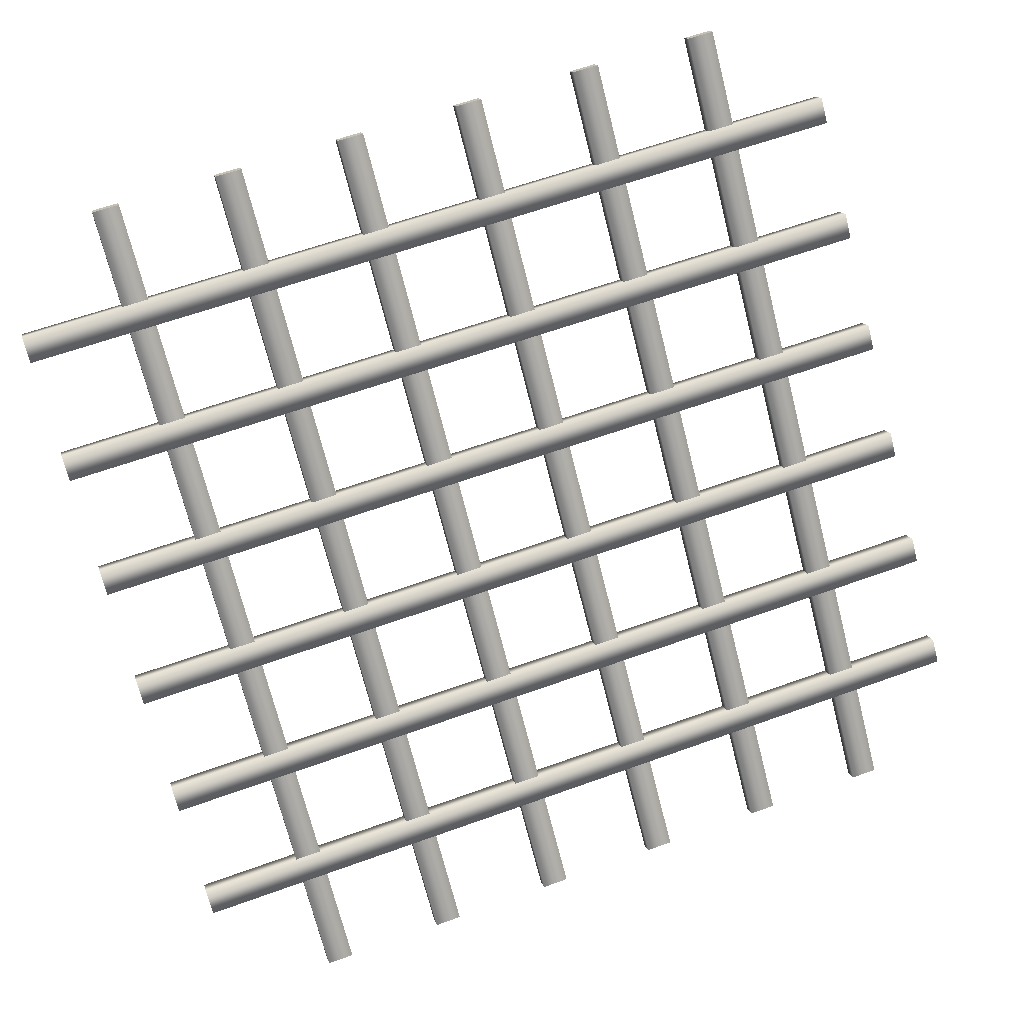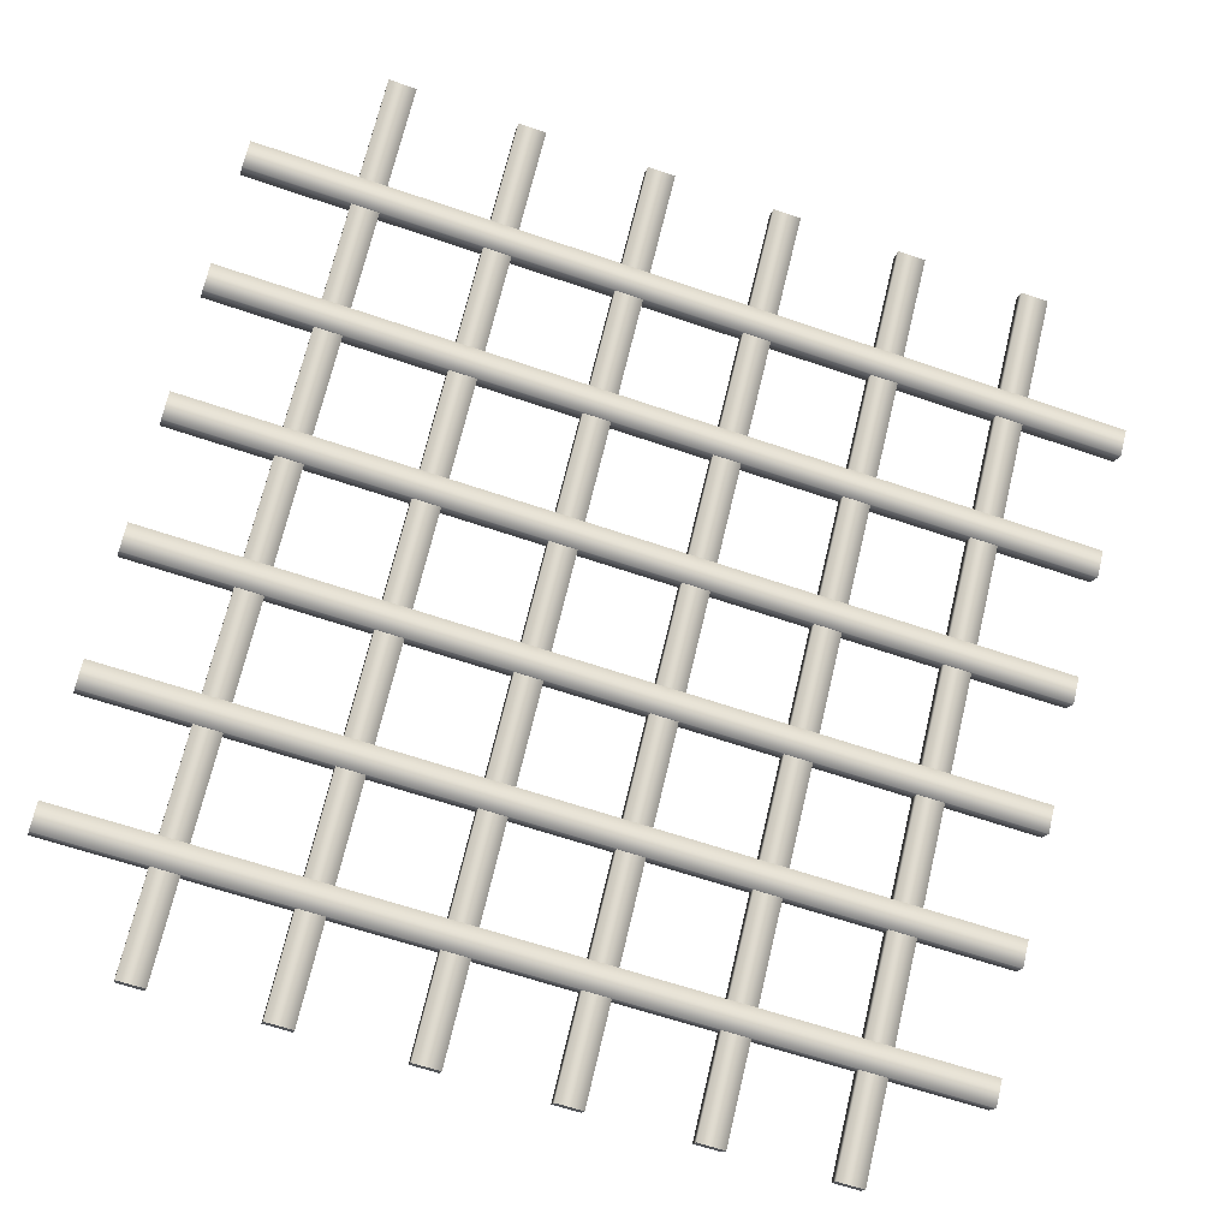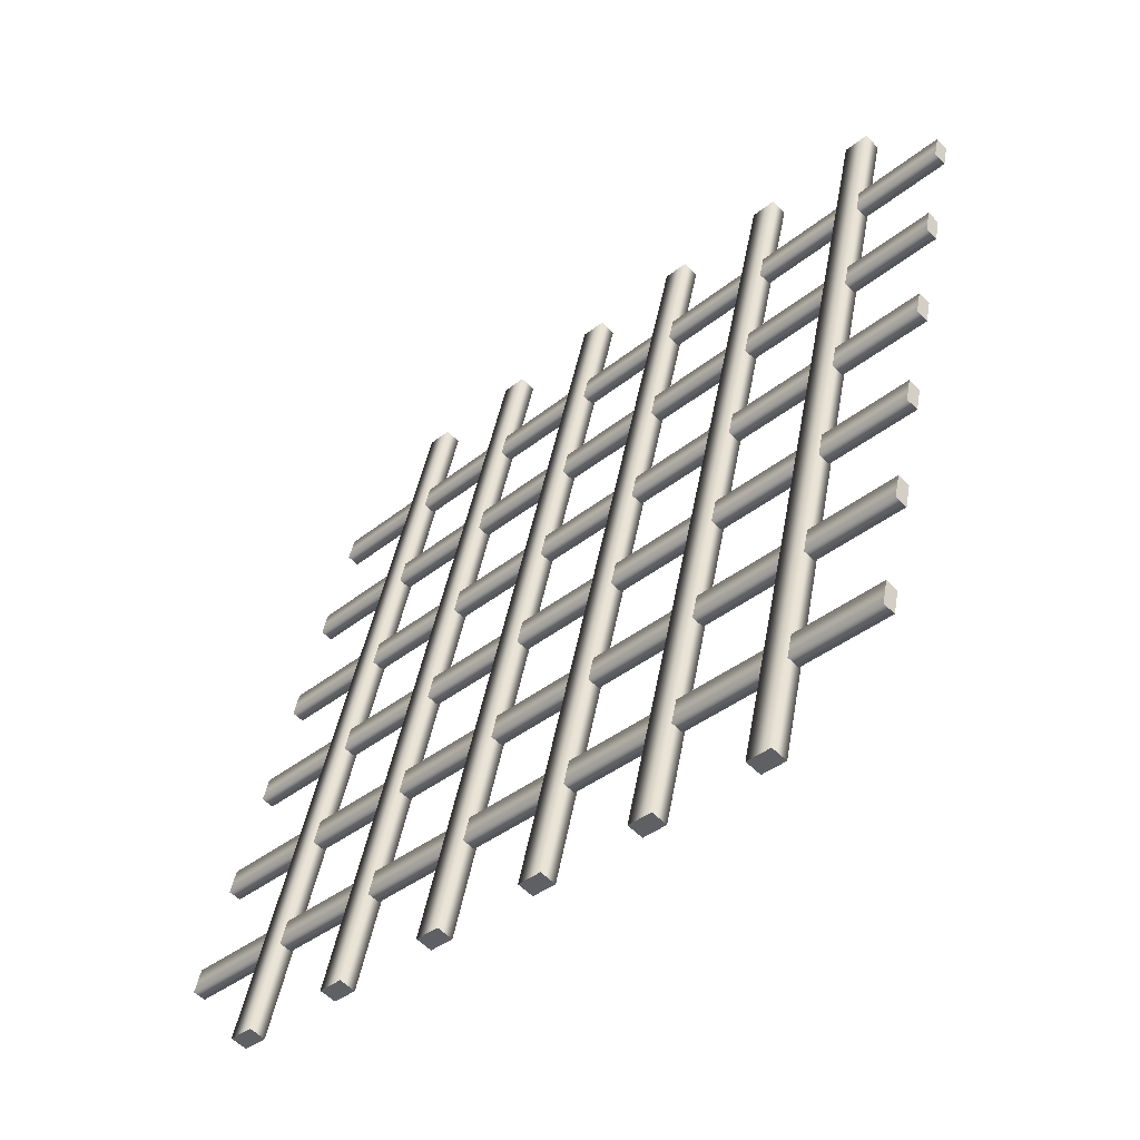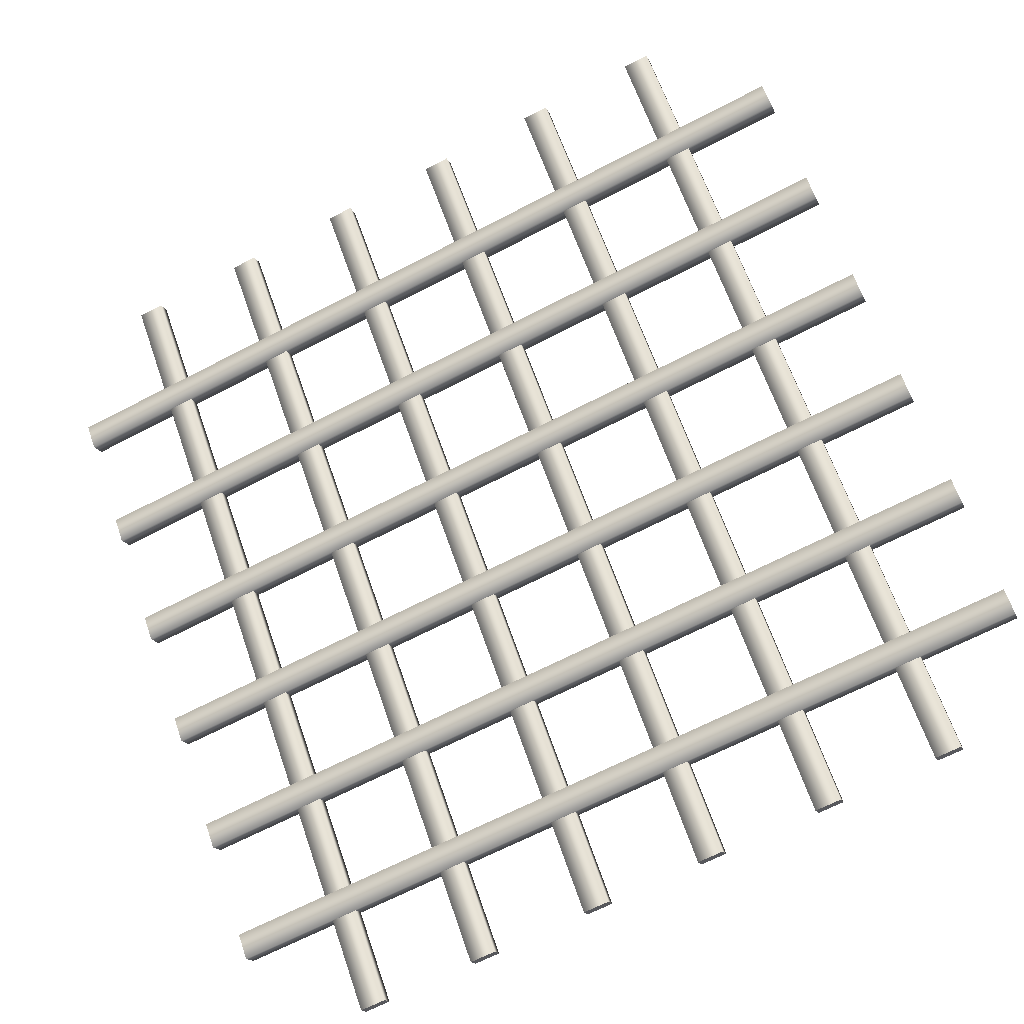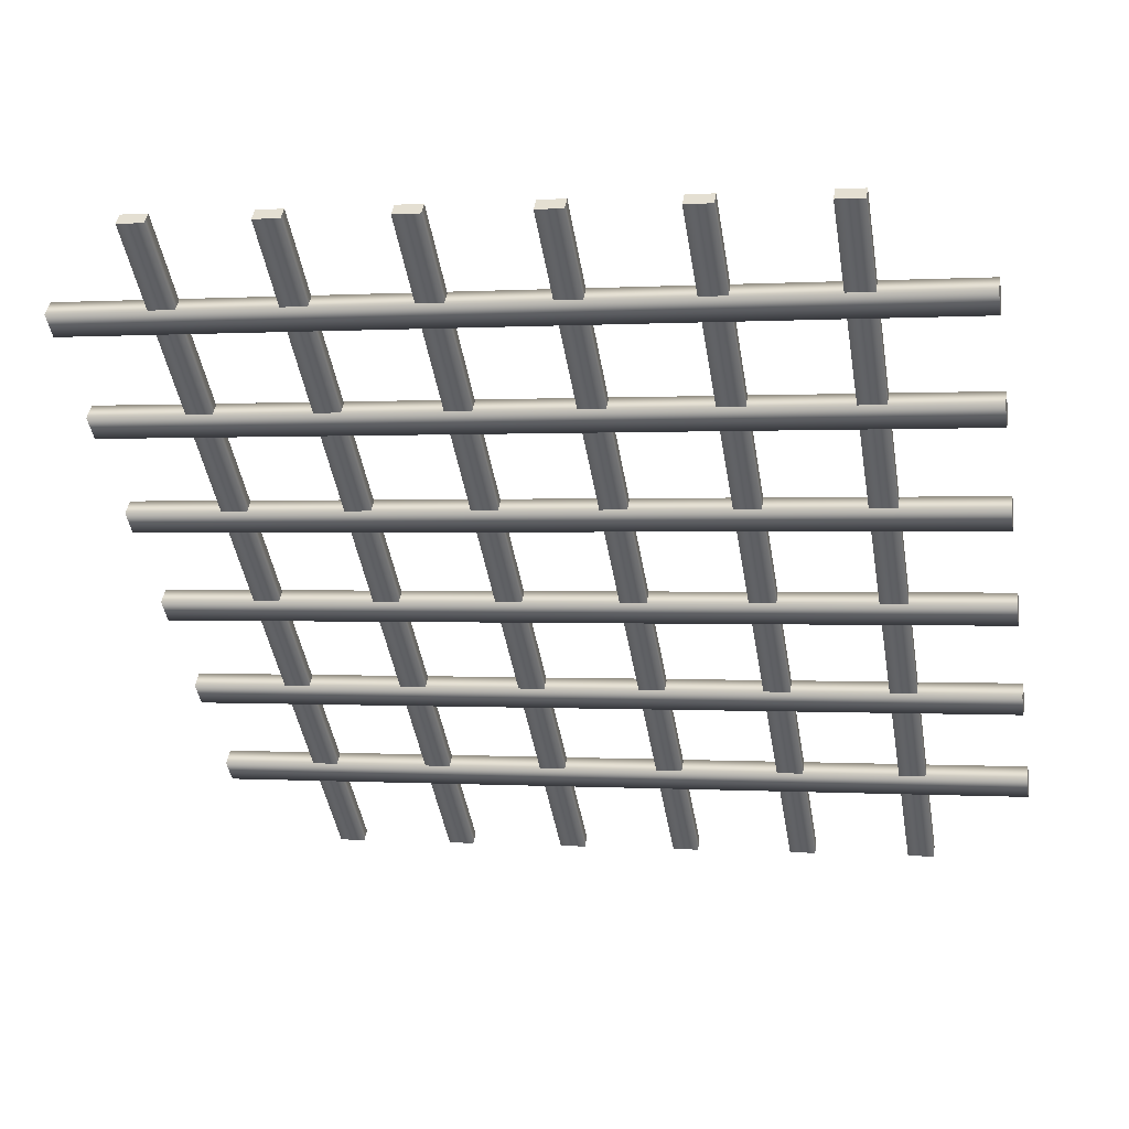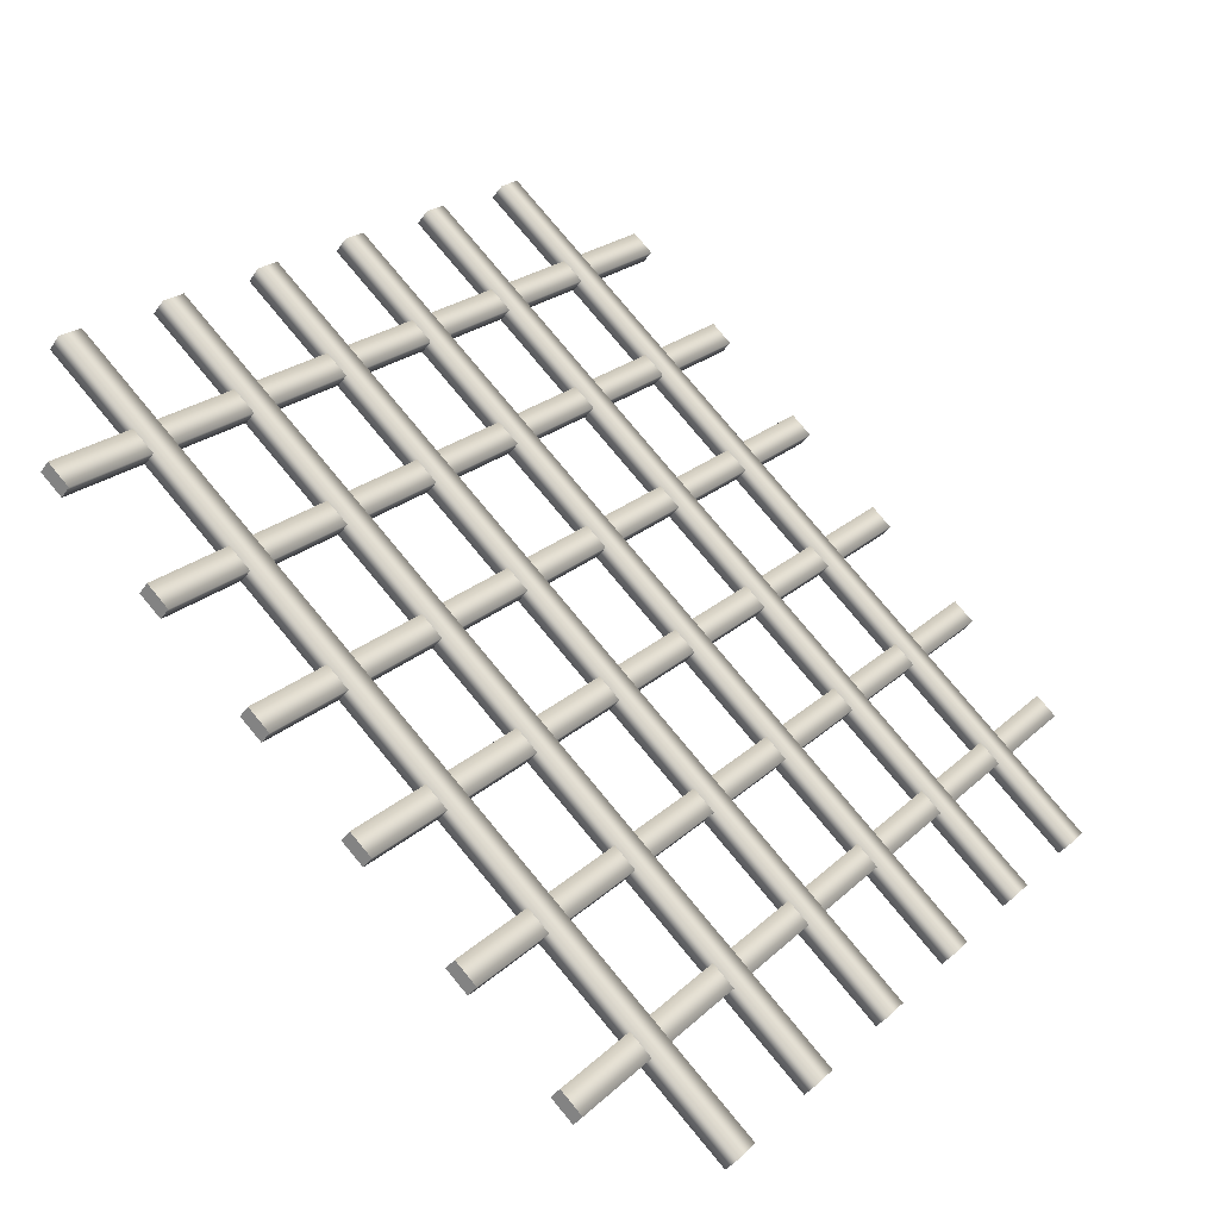
<metadata>
{"format":"obj","ext":"obj","renderer":"f3d","projection":"perspective","resolution":1024,"background":"white","views":[{"elev":61.9,"azim":159.8,"up":"+Z"},{"elev":-62.7,"azim":160.8,"up":"+Y"},{"elev":42.4,"azim":-80.2,"up":"+Z"},{"elev":-67.0,"azim":-152.5,"up":"+Y"},{"elev":0.2,"azim":13.7,"up":"+Z"},{"elev":79.7,"azim":50.2,"up":"+Z"}]}
</metadata>
<code>
o <MD3Root>
v 31.69 17.21 -16.94
v -32.3 17.21 -16.94
v 31.69 15.8 -15.52
v -32.3 15.8 -15.52
v 31.69 14.87 -16.45
v -32.3 14.87 -16.45
v 31.69 16.28 -17.86
v -32.3 16.28 -17.86
v 31.69 10.6 -10.33
v -32.3 10.6 -10.33
v 31.69 9.191 -8.916
v -32.3 9.191 -8.916
v 31.69 8.262 -9.844
v -32.3 8.262 -9.844
v 31.69 9.677 -11.26
v -32.3 9.677 -11.26
v 31.69 3.92 -3.645
v -32.3 3.92 -3.645
v 31.69 2.506 -2.231
v -32.3 2.506 -2.231
v 31.69 1.578 -3.159
v -32.3 1.578 -3.159
v 31.69 2.992 -4.574
v -32.3 2.992 -4.574
v 31.69 -2.687 2.962
v -32.3 -2.687 2.962
v 31.69 -4.101 4.376
v -32.3 -4.101 4.376
v 31.69 -5.029 3.448
v -32.3 -5.029 3.448
v 31.69 -3.615 2.033
v -32.3 -3.615 2.033
v 31.69 -9.327 9.602
v -32.3 -9.327 9.602
v 31.69 -10.74 11.02
v -32.3 -10.74 11.02
v 31.69 -11.67 10.09
v -32.3 -11.67 10.09
v 31.69 -10.26 8.674
v -32.3 -10.26 8.674
v 31.69 -15.98 16.25
v -32.3 -15.98 16.25
v 31.69 -17.39 17.67
v -32.3 -17.39 17.67
v 31.69 -18.32 16.74
v -32.3 -18.32 16.74
v 31.69 -16.91 15.32
v -32.3 -16.91 15.32
v 24.09 -22.65 22.71
v 24.09 22.59 -22.54
v 22.09 -22.65 22.71
v 22.09 22.59 -22.54
v 22.09 -23.36 22
v 22.09 21.89 -23.25
v 24.09 -23.36 22
v 24.09 21.89 -23.25
v 14.75 -22.65 22.71
v 14.75 22.59 -22.54
v 12.75 -22.65 22.71
v 12.75 22.59 -22.54
v 12.75 -23.36 22
v 12.75 21.89 -23.25
v 14.75 -23.36 22
v 14.75 21.89 -23.25
v 5.297 -22.65 22.71
v 5.297 22.59 -22.54
v 3.297 -22.65 22.71
v 3.297 22.59 -22.54
v 3.297 -23.36 22
v 3.297 21.89 -23.25
v 5.297 -23.36 22
v 5.297 21.89 -23.25
v -4.031 -22.65 22.71
v -4.031 22.59 -22.54
v -6.031 -22.65 22.71
v -6.031 22.59 -22.54
v -6.031 -23.36 22
v -6.031 21.89 -23.25
v -4.031 -23.36 22
v -4.031 21.89 -23.25
v -13.44 -22.65 22.71
v -13.44 22.59 -22.54
v -15.44 -22.65 22.71
v -15.44 22.59 -22.54
v -15.44 -23.36 22
v -15.44 21.89 -23.25
v -13.44 -23.36 22
v -13.44 21.89 -23.25
v -22.84 -22.65 22.71
v -22.84 22.59 -22.54
v -24.84 -22.65 22.71
v -24.84 22.59 -22.54
v -24.84 -23.36 22
v -24.84 21.89 -23.25
v -22.84 -23.36 22
v -22.84 21.89 -23.25
f 1 2 3
f 2 4 3
f 5 6 7
f 6 8 7
f 9 10 11
f 10 12 11
f 13 14 15
f 14 16 15
f 17 18 19
f 18 20 19
f 21 22 23
f 22 24 23
f 25 26 27
f 26 28 27
f 29 30 31
f 30 32 31
f 33 34 35
f 34 36 35
f 37 38 39
f 38 40 39
f 41 42 43
f 42 44 43
f 45 46 47
f 46 48 47
f 49 50 51
f 50 52 51
f 53 54 55
f 54 56 55
f 57 58 59
f 58 60 59
f 61 62 63
f 62 64 63
f 65 66 67
f 66 68 67
f 69 70 71
f 70 72 71
f 73 74 75
f 74 76 75
f 77 78 79
f 78 80 79
f 81 82 83
f 82 84 83
f 85 86 87
f 86 88 87
f 89 90 91
f 90 92 91
f 93 94 95
f 94 96 95
f 3 4 6
f 3 6 5
f 7 8 2
f 7 2 1
f 11 12 14
f 11 14 13
f 15 16 10
f 15 10 9
f 19 20 22
f 19 22 21
f 23 24 18
f 23 18 17
f 27 28 30
f 27 30 29
f 31 32 26
f 31 26 25
f 35 36 38
f 35 38 37
f 39 40 34
f 39 34 33
f 43 44 46
f 43 46 45
f 47 48 42
f 47 42 41
f 51 52 54
f 51 54 53
f 55 56 50
f 55 50 49
f 59 60 62
f 59 62 61
f 63 64 58
f 63 58 57
f 67 68 70
f 67 70 69
f 71 72 66
f 71 66 65
f 75 76 78
f 75 78 77
f 79 80 74
f 79 74 73
f 83 84 86
f 83 86 85
f 87 88 82
f 87 82 81
f 91 92 94
f 91 94 93
f 95 96 90
f 95 90 89
f 1 3 7
f 3 5 7
f 2 8 4
f 4 8 6
f 9 11 15
f 11 13 15
f 10 16 12
f 12 16 14
f 17 19 23
f 19 21 23
f 18 24 20
f 20 24 22
f 25 27 31
f 27 29 31
f 26 32 28
f 28 32 30
f 33 35 39
f 35 37 39
f 34 40 36
f 36 40 38
f 41 43 47
f 43 45 47
f 42 48 44
f 44 48 46
f 49 51 55
f 51 53 55
f 50 56 52
f 52 56 54
f 57 59 63
f 59 61 63
f 58 64 60
f 60 64 62
f 65 67 71
f 67 69 71
f 66 72 68
f 68 72 70
f 73 75 79
f 75 77 79
f 74 80 76
f 76 80 78
f 81 83 87
f 83 85 87
f 82 88 84
f 84 88 86
f 89 91 95
f 91 93 95
f 90 96 92
f 92 96 94

</code>
